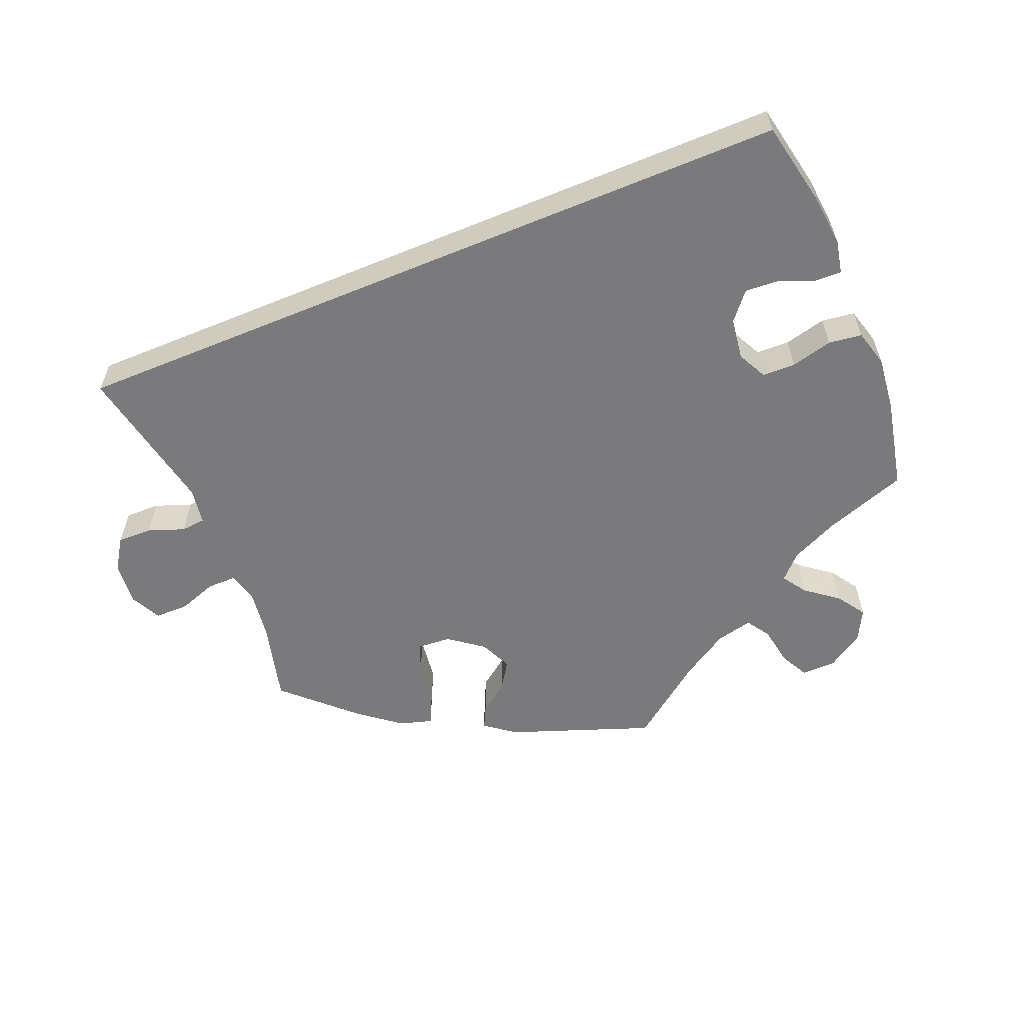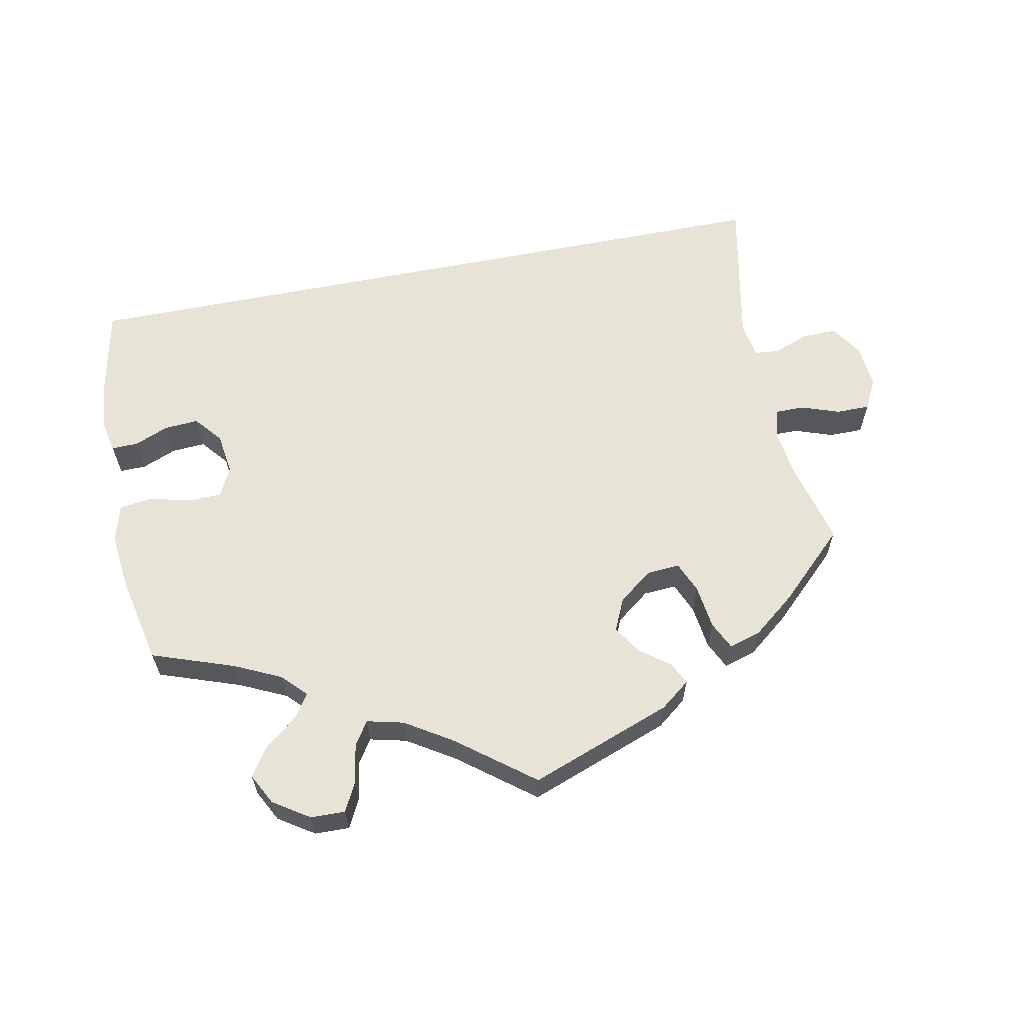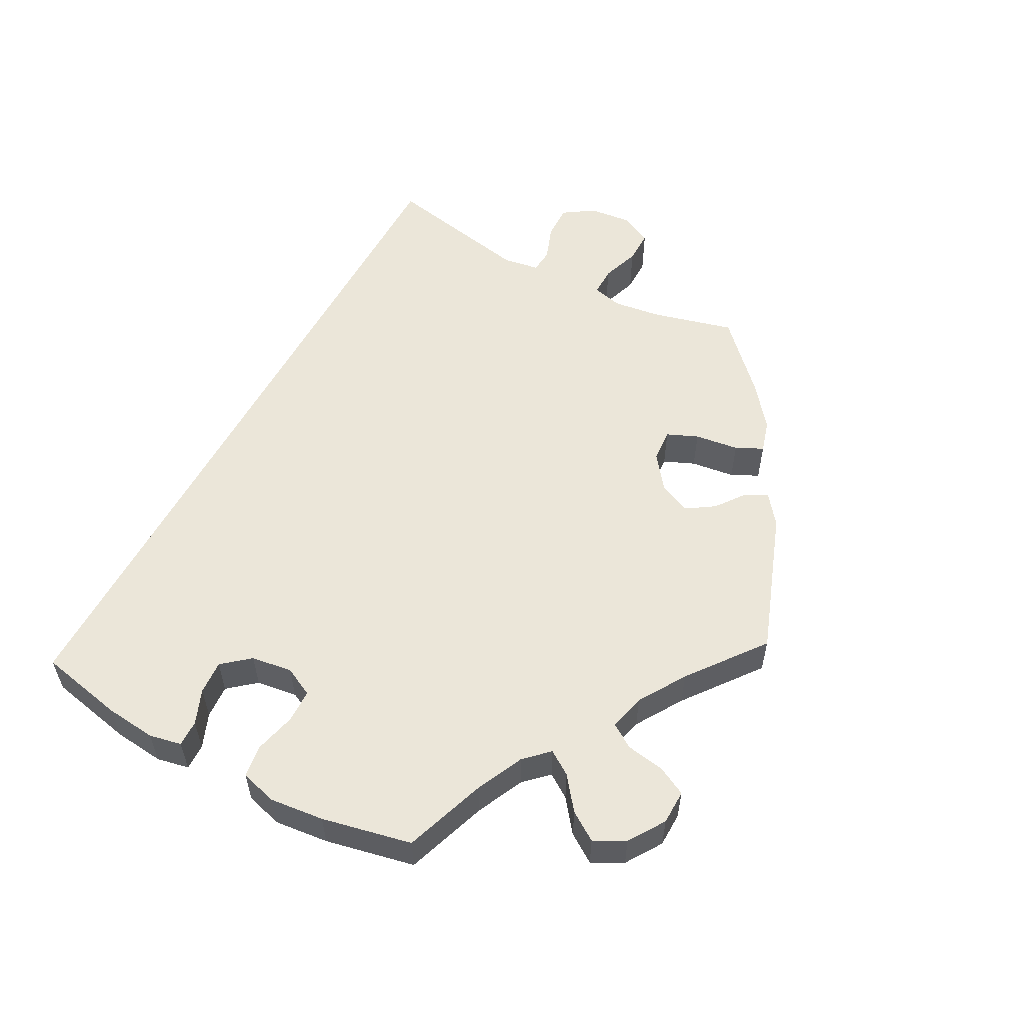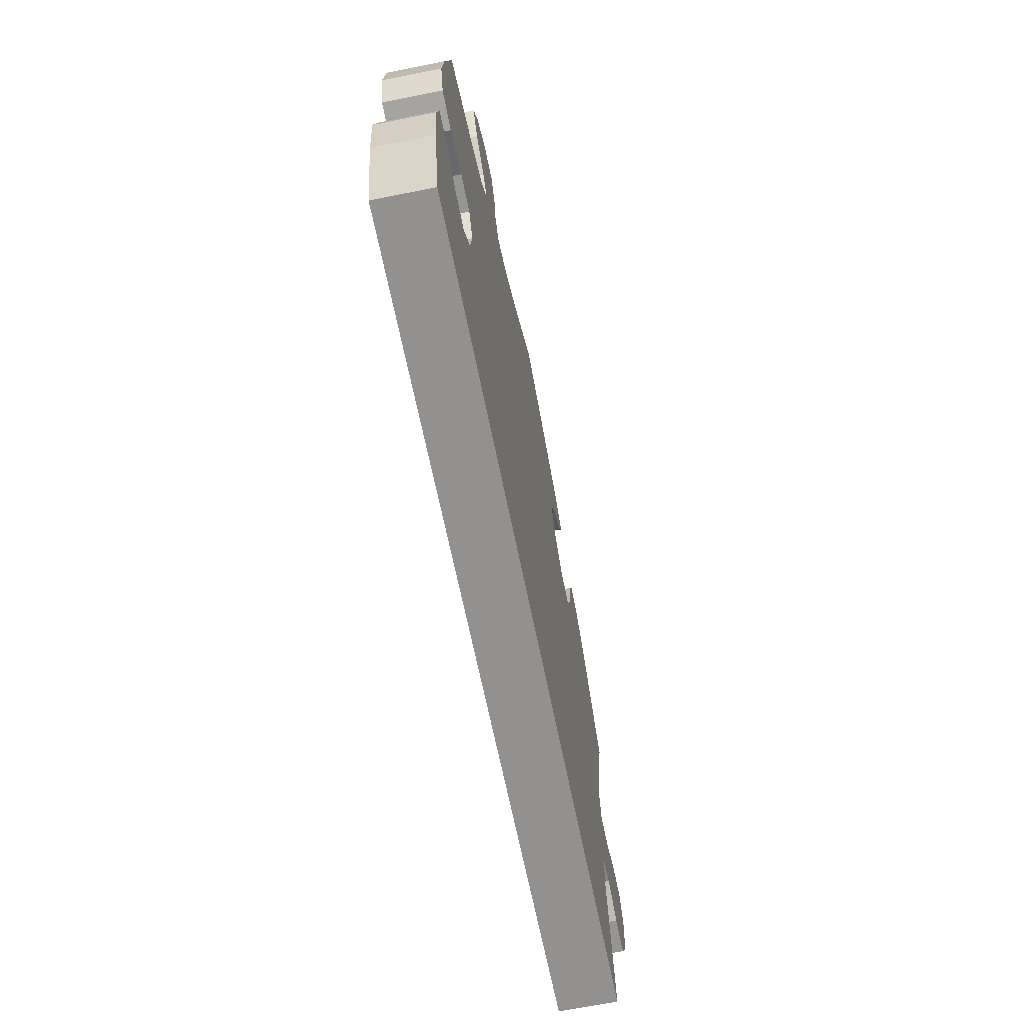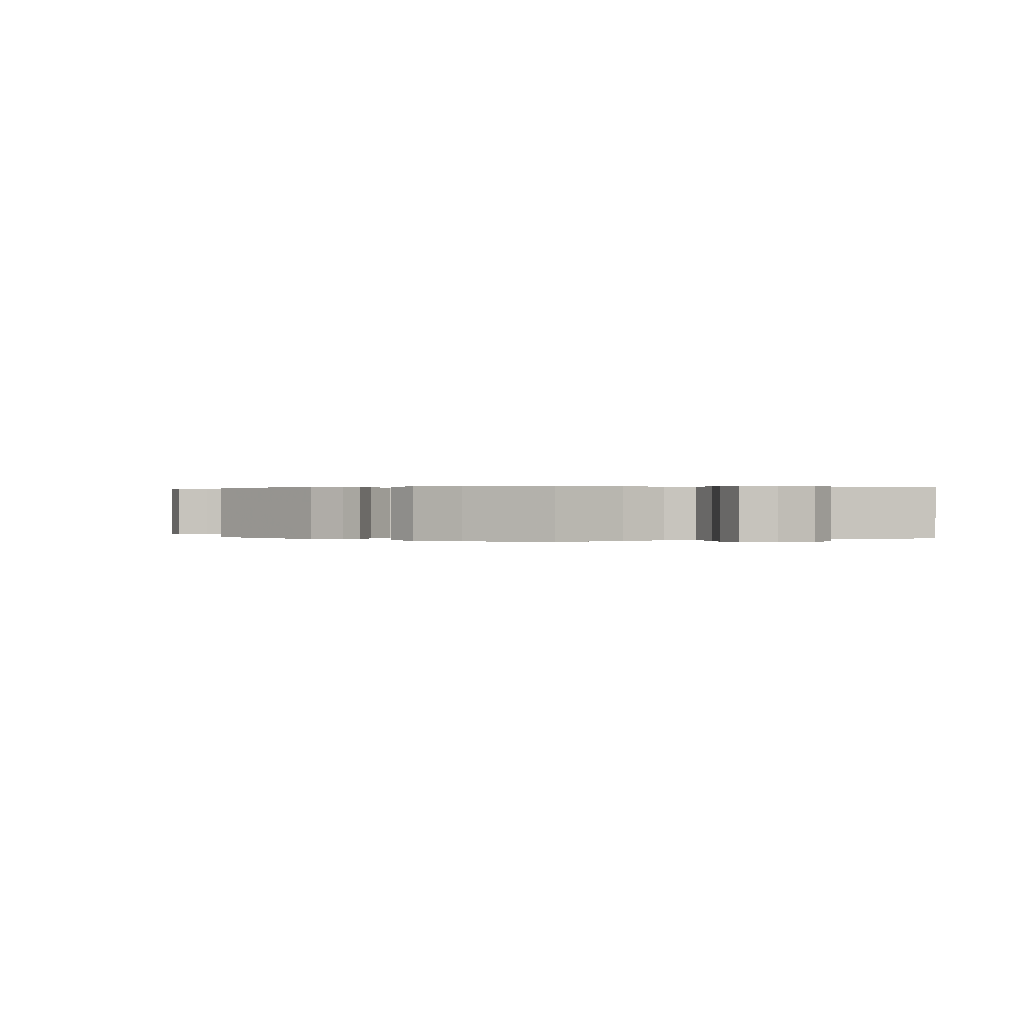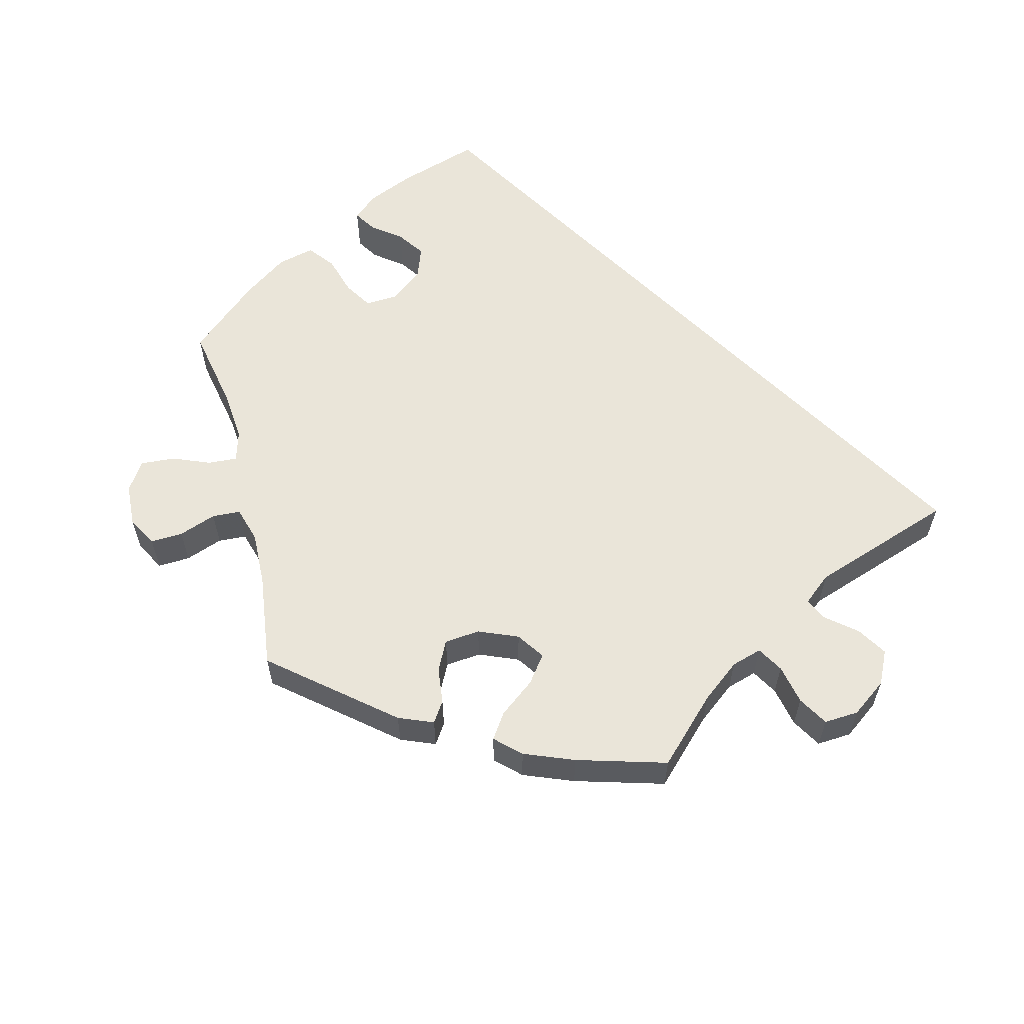
<metadata>
{"format":"obj","ext":"obj","renderer":"f3d","projection":"perspective","resolution":1024,"background":"white","views":[{"elev":-58.2,"azim":-157.5,"up":"+Y"},{"elev":62.1,"azim":-11.2,"up":"+Y"},{"elev":55.5,"azim":-61.8,"up":"+Y"},{"elev":-66.1,"azim":-78.6,"up":"+Z"},{"elev":0.3,"azim":65.7,"up":"+Y"},{"elev":57.9,"azim":45.6,"up":"+Y"}]}
</metadata>
<code>
v 0.472 0.07 0.179
v 0.463 0.07 0.114
v 0.473 0.07 0.072
v 0.513 0.07 0.072
v 0.565 0.07 0.09
v 0.611 0.07 0.09
v 0.632 0.07 0.048
v 0.626 0.07 -0.011
v 0.598 0.07 -0.053
v 0.551 0.07 -0.052
v 0.502 0.07 -0.034
v 0.469 0.07 -0.037
v 0.461 0.07 -0.086
v 0.501 0.07 -0.289
v -0.5 0.07 -0.289
v -0.524 0.07 -0.173
v -0.531 0.07 -0.104
v -0.522 0.07 -0.06
v -0.486 0.07 -0.061
v -0.439 0.07 -0.08
v -0.393 0.07 -0.083
v -0.362 0.07 -0.046
v -0.354 0.07 0.01
v -0.374 0.07 0.05
v -0.419 0.07 0.051
v -0.475 0.07 0.037
v -0.52 0.07 0.043
v -0.534 0.07 0.093
v -0.526 0.07 0.167
v -0.5 0.07 0.289
v -0.388 0.07 0.328
v -0.324 0.07 0.358
v -0.293 0.07 0.39
v -0.315 0.07 0.423
v -0.359 0.07 0.457
v -0.385 0.07 0.496
v -0.363 0.07 0.538
v -0.314 0.07 0.57
v -0.267 0.07 0.571
v -0.247 0.07 0.532
v -0.238 0.07 0.479
v -0.217 0.07 0.447
v -0.167 0.07 0.459
v -0.103 0.07 0.499
v 0 0.07 0.578
v 0.194 0.07 0.507
v 0.234 0.07 0.476
v 0.219 0.07 0.446
v 0.179 0.07 0.416
v 0.154 0.07 0.378
v 0.174 0.07 0.334
v 0.22 0.07 0.299
v 0.265 0.07 0.296
v 0.283 0.07 0.338
v 0.291 0.07 0.398
v 0.309 0.07 0.435
v 0.353 0.07 0.422
v 0.41 0.07 0.377
v 0.501 0.07 0.29
v 0.472 0 0.179
v 0.463 0 0.114
v 0.473 0 0.072
v 0.513 0 0.072
v 0.565 0 0.09
v 0.611 0 0.09
v 0.632 0 0.048
v 0.626 0 -0.011
v 0.598 0 -0.053
v 0.551 0 -0.052
v 0.502 0 -0.034
v 0.469 0 -0.037
v 0.461 0 -0.086
v 0.501 0 -0.289
v -0.5 0 -0.289
v -0.524 0 -0.173
v -0.531 0 -0.104
v -0.522 0 -0.06
v -0.486 0 -0.061
v -0.439 0 -0.08
v -0.393 0 -0.083
v -0.362 0 -0.046
v -0.354 0 0.01
v -0.374 0 0.05
v -0.419 0 0.051
v -0.475 0 0.037
v -0.52 0 0.043
v -0.534 0 0.093
v -0.526 0 0.167
v -0.5 0 0.289
v -0.388 0 0.328
v -0.324 0 0.358
v -0.293 0 0.39
v -0.315 0 0.423
v -0.359 0 0.457
v -0.385 0 0.496
v -0.363 0 0.538
v -0.314 0 0.57
v -0.267 0 0.571
v -0.247 0 0.532
v -0.238 0 0.479
v -0.217 0 0.447
v -0.167 0 0.459
v -0.103 0 0.499
v 0 0 0.578
v 0.194 0 0.507
v 0.234 0 0.476
v 0.219 0 0.446
v 0.179 0 0.416
v 0.154 0 0.378
v 0.174 0 0.334
v 0.22 0 0.299
v 0.265 0 0.296
v 0.283 0 0.338
v 0.291 0 0.398
v 0.309 0 0.435
v 0.353 0 0.422
v 0.41 0 0.377
v 0.501 0 0.29
f 58 59 1
f 57 58 1 2
f 54 55 56 57
f 53 54 57 2
f 52 53 2 3
f 51 52 3
f 46 47 48 49
f 44 45 46 49
f 43 44 49 50
f 42 43 50 51
f 38 39 40 41
f 38 41 42
f 37 38 42
f 34 35 36 37
f 33 34 37 42
f 32 33 42 51
f 28 29 30 31
f 25 26 27 28
f 24 25 28 31
f 23 24 31 32
f 17 18 19 20
f 17 20 21
f 16 17 21
f 13 14 15 16
f 12 13 16 21
f 11 12 21 22
f 9 10 11
f 8 9 11
f 4 5 6 7
f 3 4 7 8
f 23 32 51 3
f 11 22 23
f 3 8 11 23
f 60 118 117
f 61 60 117 116
f 116 115 114 113
f 61 116 113 112
f 62 61 112 111
f 62 111 110
f 108 107 106 105
f 108 105 104 103
f 109 108 103 102
f 110 109 102 101
f 100 99 98 97
f 101 100 97
f 101 97 96
f 96 95 94 93
f 101 96 93 92
f 110 101 92 91
f 90 89 88 87
f 87 86 85 84
f 90 87 84 83
f 91 90 83 82
f 79 78 77 76
f 80 79 76
f 80 76 75
f 75 74 73 72
f 80 75 72 71
f 81 80 71 70
f 70 69 68
f 70 68 67
f 66 65 64 63
f 67 66 63 62
f 62 110 91 82
f 82 81 70
f 82 70 67 62
f 1 60 61 2
f 2 61 62 3
f 3 62 63 4
f 4 63 64 5
f 5 64 65 6
f 6 65 66 7
f 7 66 67 8
f 8 67 68 9
f 9 68 69 10
f 10 69 70 11
f 11 70 71 12
f 12 71 72 13
f 13 72 73 14
f 14 73 74 15
f 15 74 75 16
f 16 75 76 17
f 17 76 77 18
f 18 77 78 19
f 19 78 79 20
f 20 79 80 21
f 21 80 81 22
f 22 81 82 23
f 23 82 83 24
f 24 83 84 25
f 25 84 85 26
f 26 85 86 27
f 27 86 87 28
f 28 87 88 29
f 29 88 89 30
f 30 89 90 31
f 31 90 91 32
f 32 91 92 33
f 33 92 93 34
f 34 93 94 35
f 35 94 95 36
f 36 95 96 37
f 37 96 97 38
f 38 97 98 39
f 39 98 99 40
f 40 99 100 41
f 41 100 101 42
f 42 101 102 43
f 43 102 103 44
f 44 103 104 45
f 45 104 105 46
f 46 105 106 47
f 47 106 107 48
f 48 107 108 49
f 49 108 109 50
f 50 109 110 51
f 51 110 111 52
f 52 111 112 53
f 53 112 113 54
f 54 113 114 55
f 55 114 115 56
f 56 115 116 57
f 57 116 117 58
f 58 117 118 59
f 59 118 60 1

</code>
